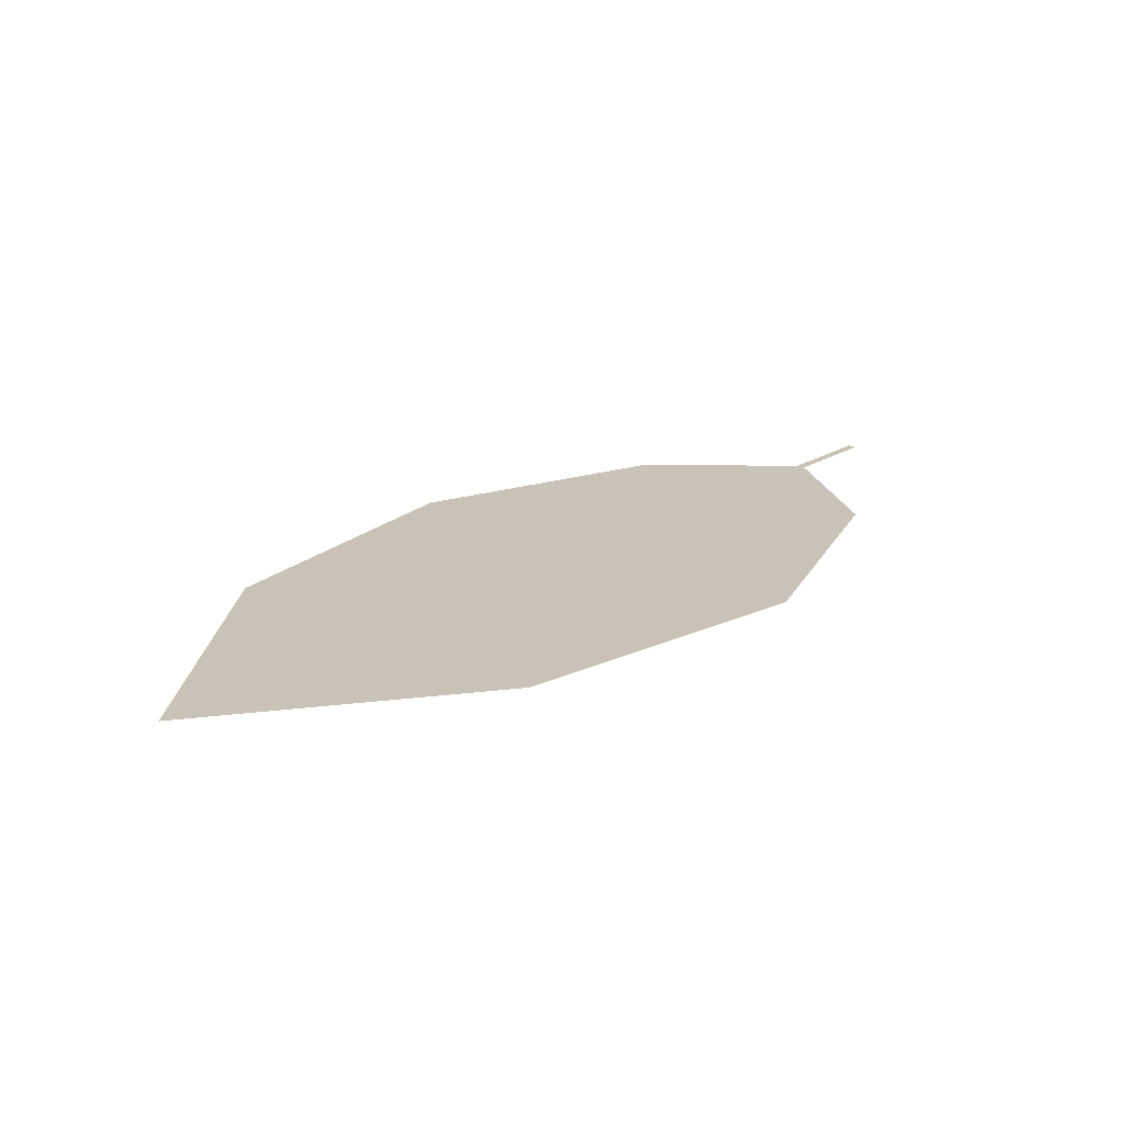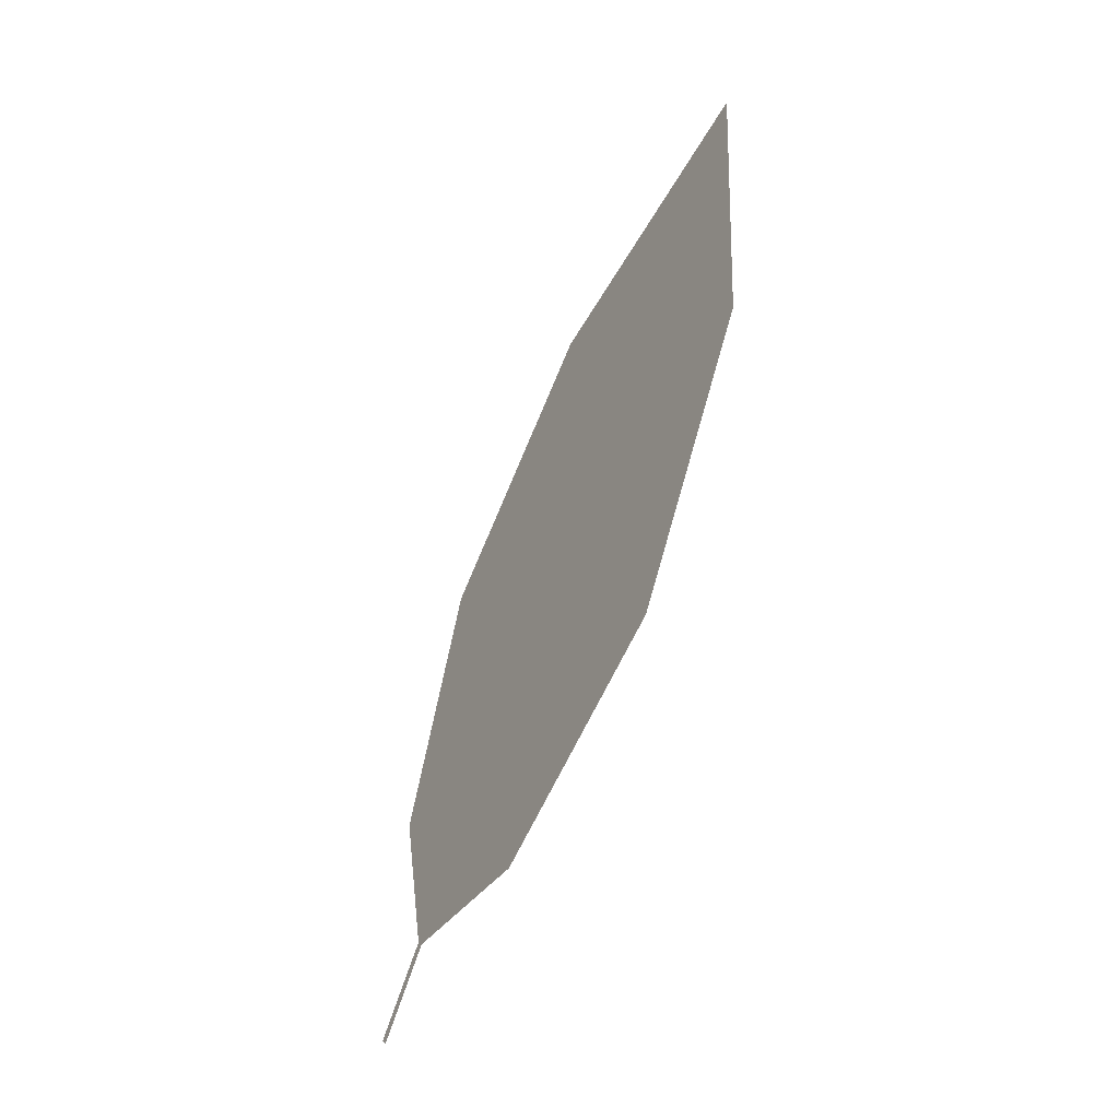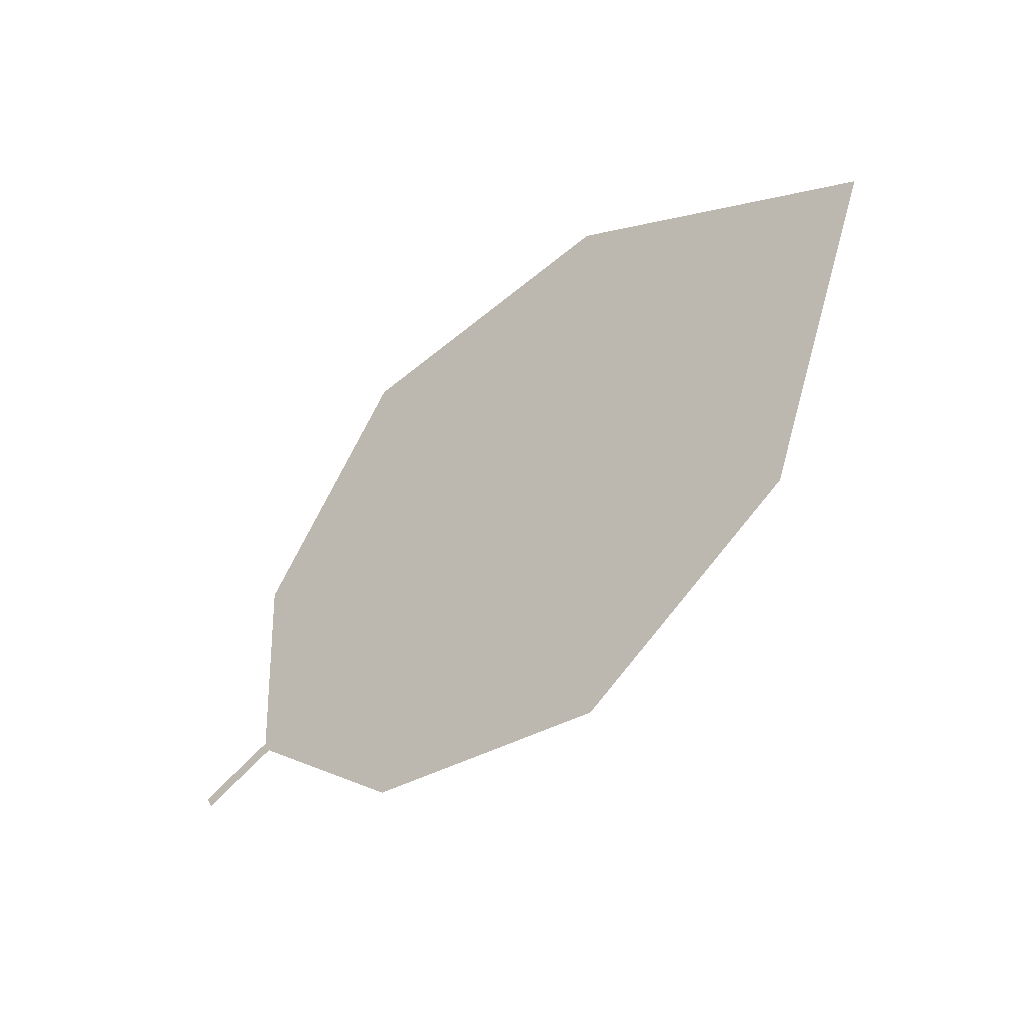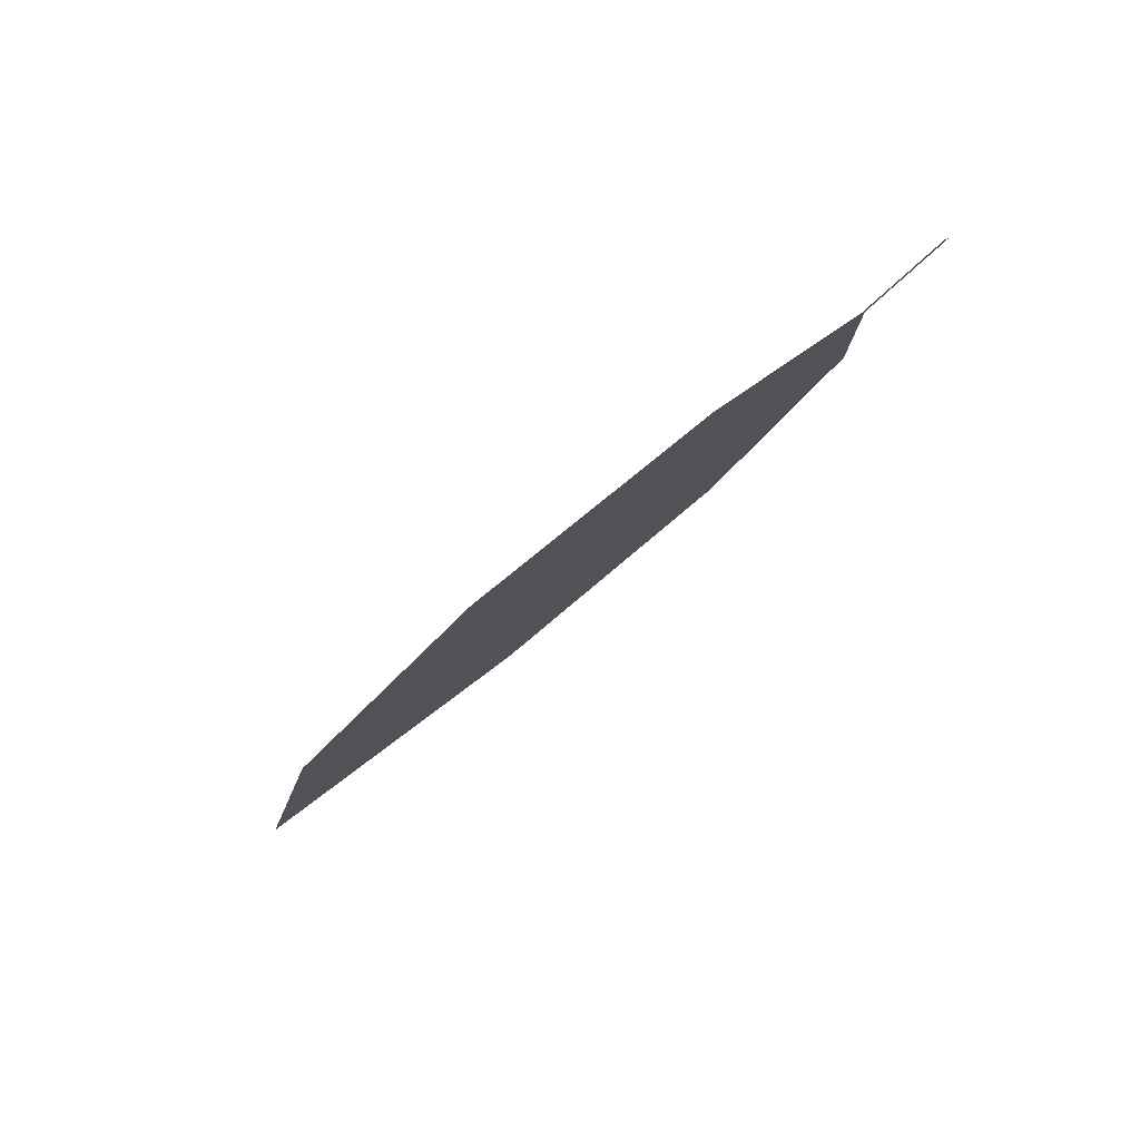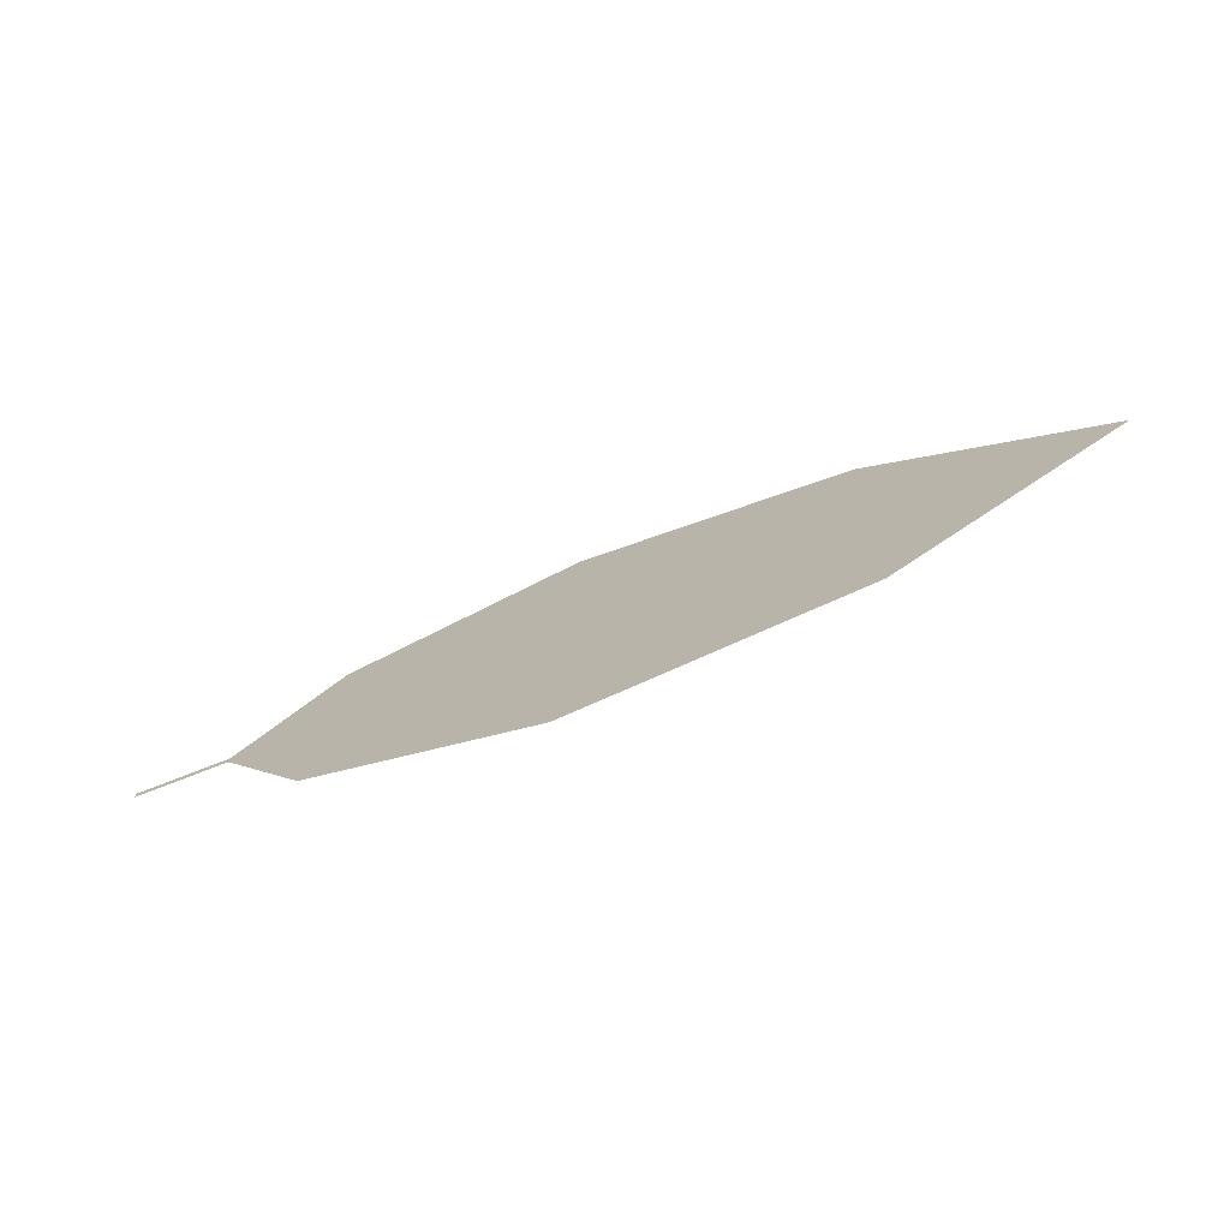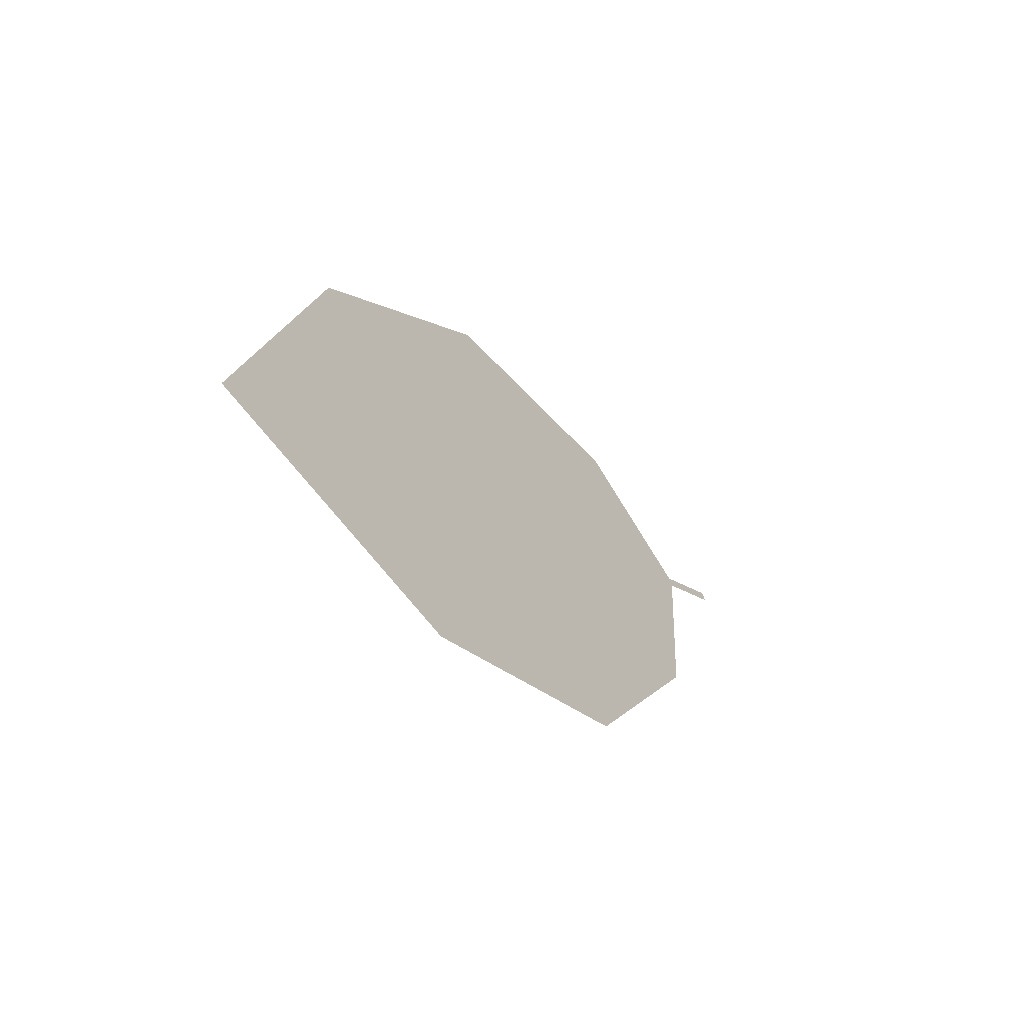
<metadata>
{"format":"obj","ext":"obj","renderer":"f3d","projection":"perspective","resolution":1024,"background":"white","views":[{"elev":49.9,"azim":150.0,"up":"+Z"},{"elev":69.5,"azim":-89.8,"up":"+Y"},{"elev":-52.3,"azim":24.4,"up":"+Y"},{"elev":-63.9,"azim":-151.4,"up":"+Y"},{"elev":-4.9,"azim":23.2,"up":"+Z"},{"elev":-0.8,"azim":100.7,"up":"+Y"}]}
</metadata>
<code>
o Leaves.100_leaves.100
v -0.2297 -0.002352 2.047
v -0.216 0.000801 2.052
v -0.2292 -0.003652 2.047
v -0.2297 -0.002352 2.047
v -0.216 0.000801 2.052
v -0.2292 -0.003652 2.047
v -0.2154 -0.0005 2.052
v -0.1944 -0.01621 2.049
v -0.1162 -0.005373 2.074
v -0.2154 -0.0005 2.052
v -0.1944 -0.01621 2.049
v -0.1162 -0.005373 2.074
v -0.1362 0.04665 2.096
v -0.09179 0.02852 2.097
v -0.155 -0.02133 2.056
v -0.155 -0.02133 2.056
v -0.09179 0.02852 2.097
v -0.1362 0.04665 2.096
v -0.18 0.0437 2.083
v -0.2094 0.02281 2.065
v -0.18 0.0437 2.083
v -0.2094 0.02281 2.065
f 1 2 5 4
f 1 3 10 2
f 3 1 4 6
f 4 5 7 6
f 10 3 6 7
f 18 9 7 5
f 11 10 7 8
f 9 16 8 7
f 13 2 10 12
f 12 10 11 15
f 13 12 14
f 14 12 9 17
f 12 15 16 9
f 15 11 8 16
f 13 14 17 18
f 18 17 9
f 5 20 19 18
f 21 13 18 19
f 22 21 19 20
f 2 13 21 22
f 2 22 20 5

</code>
